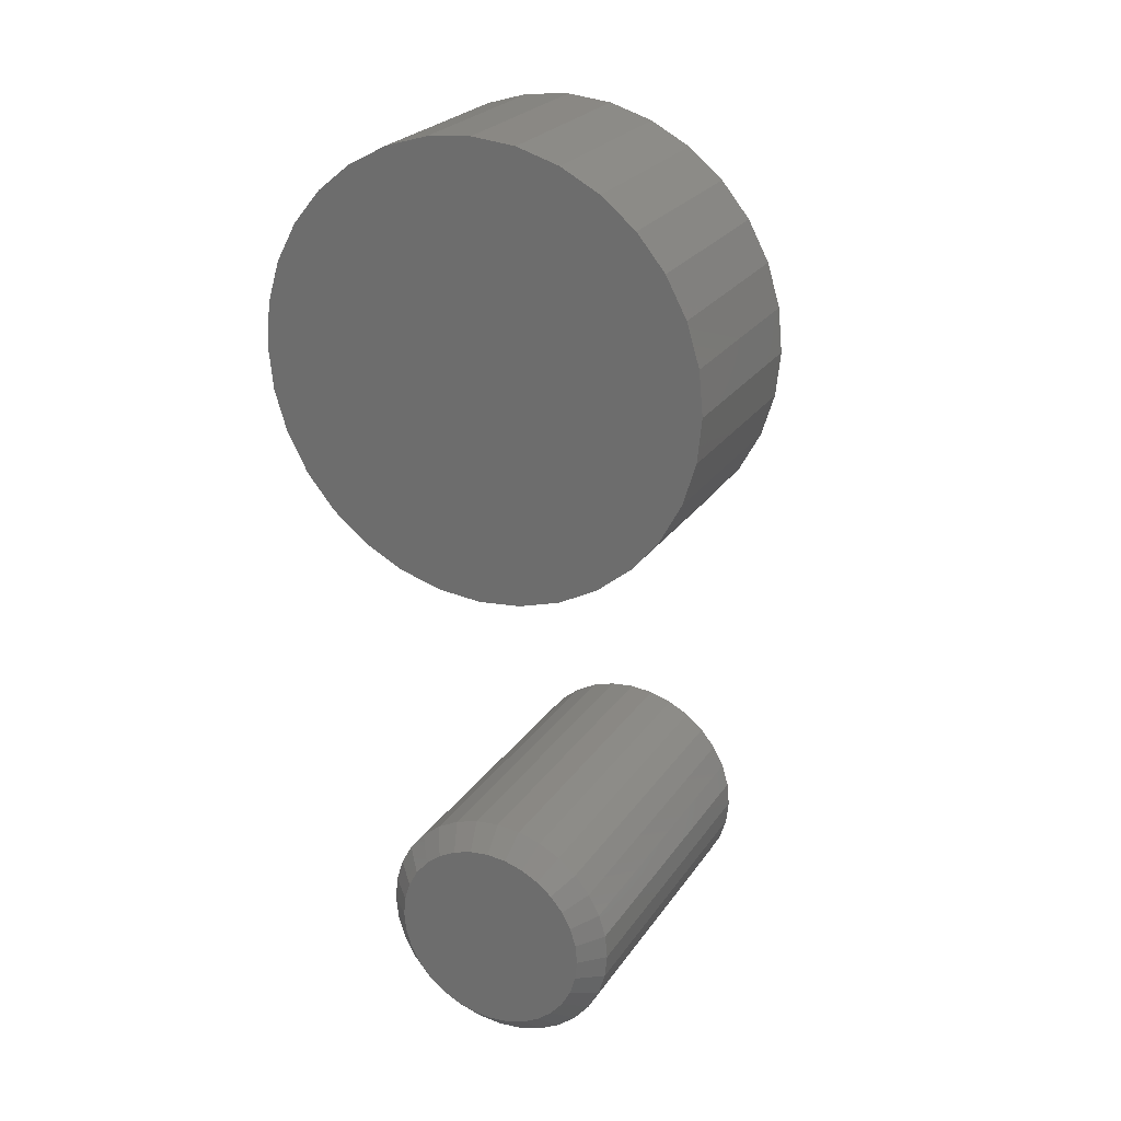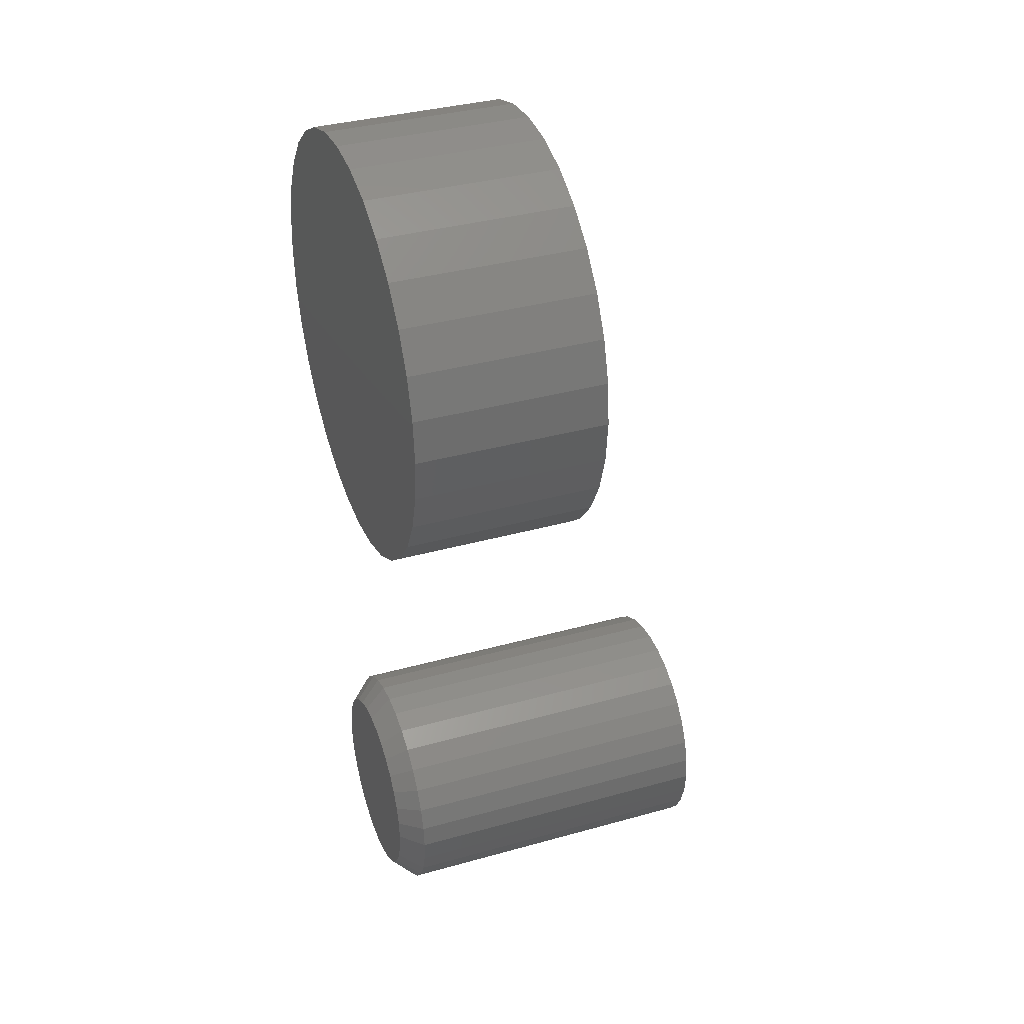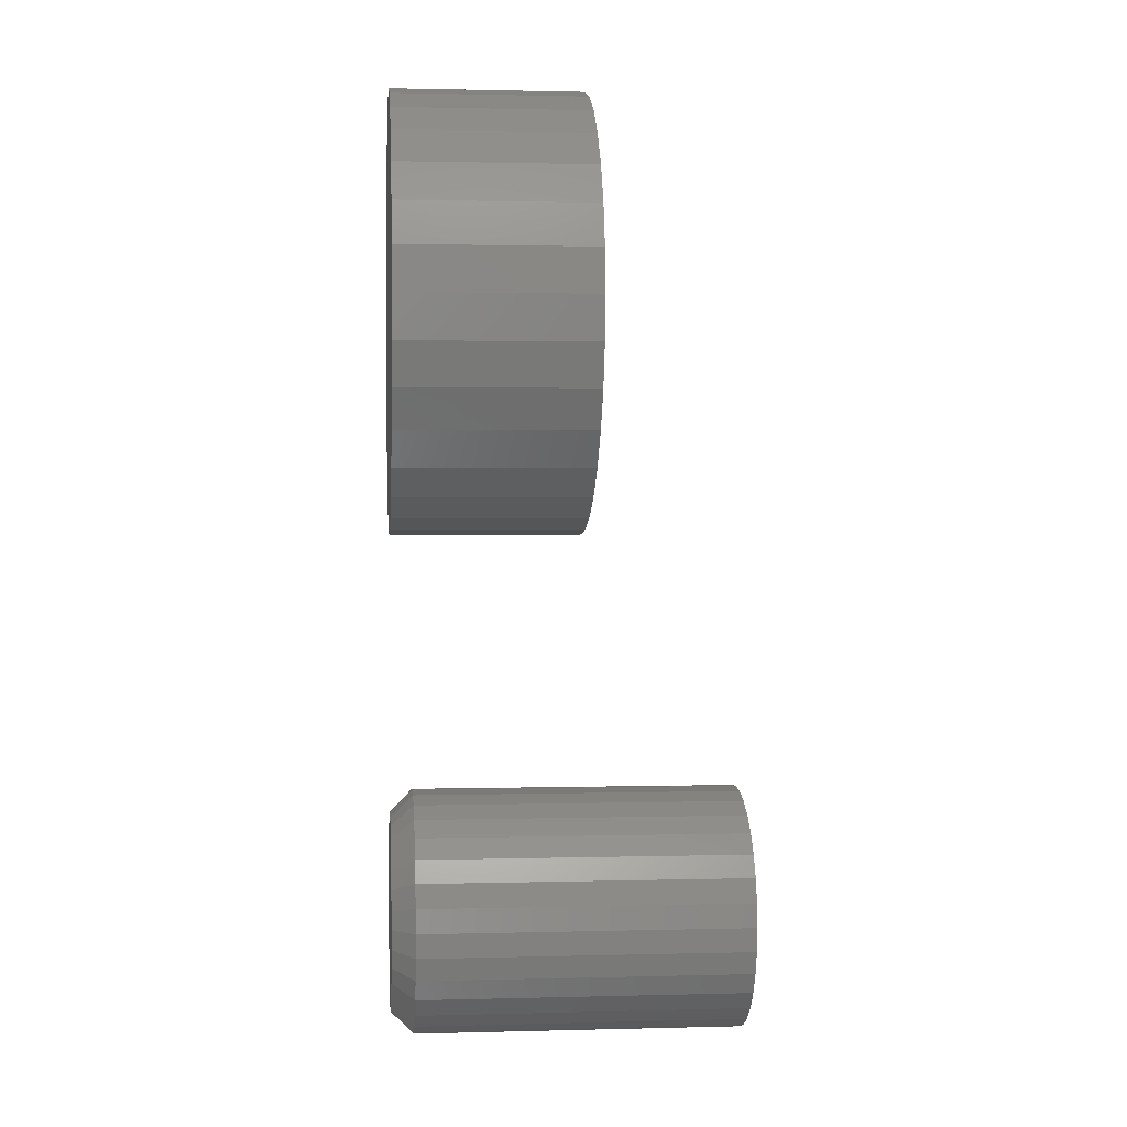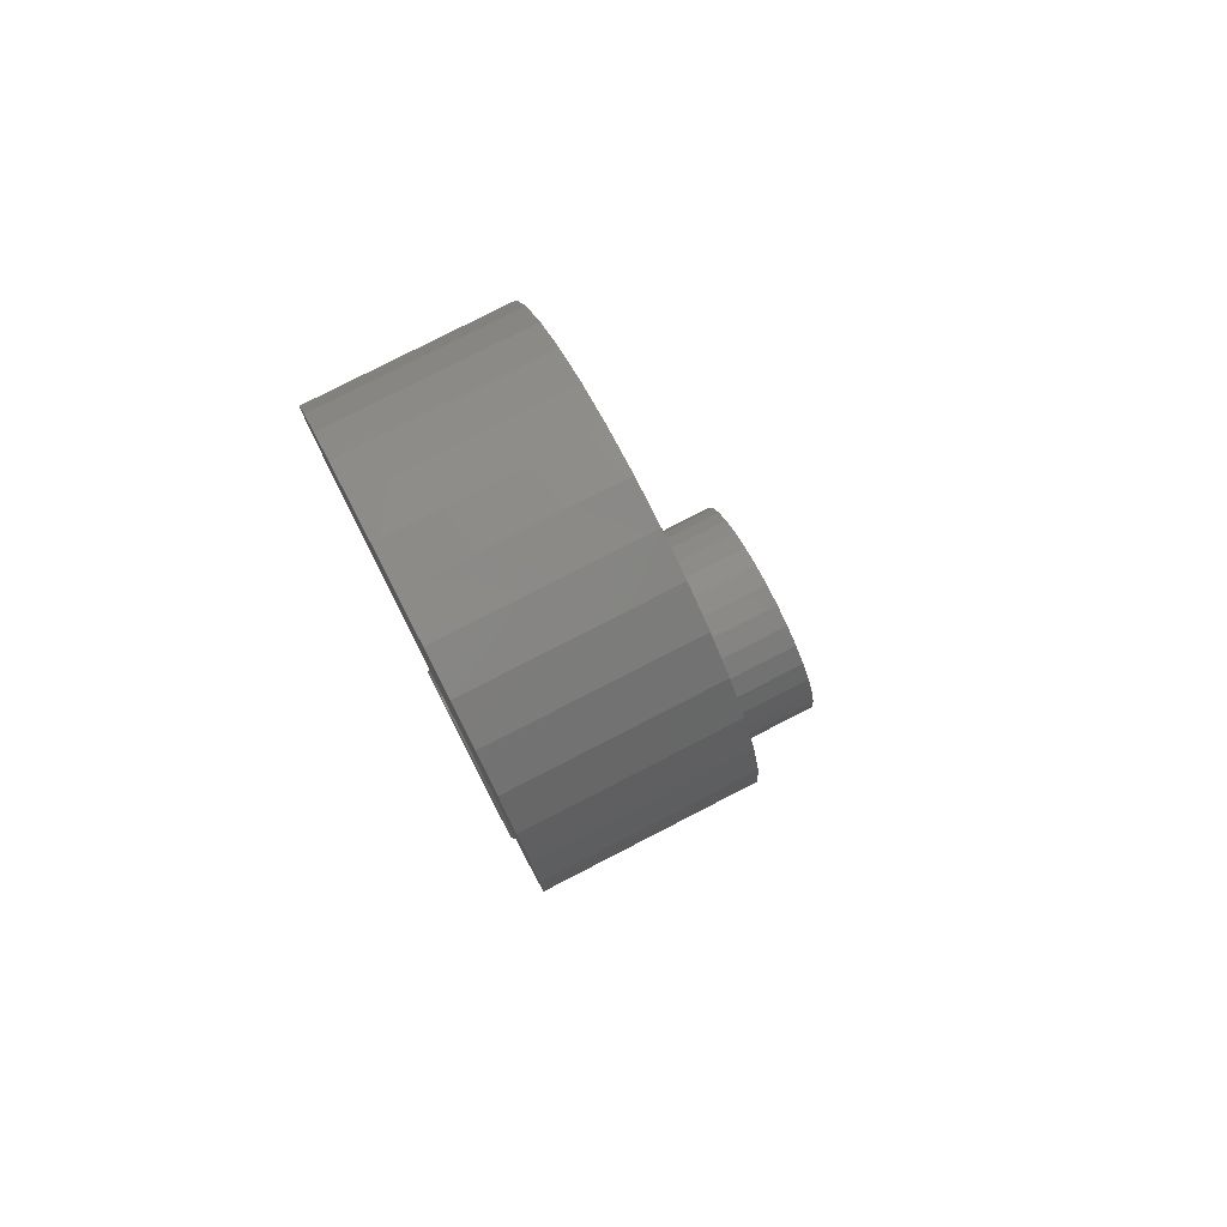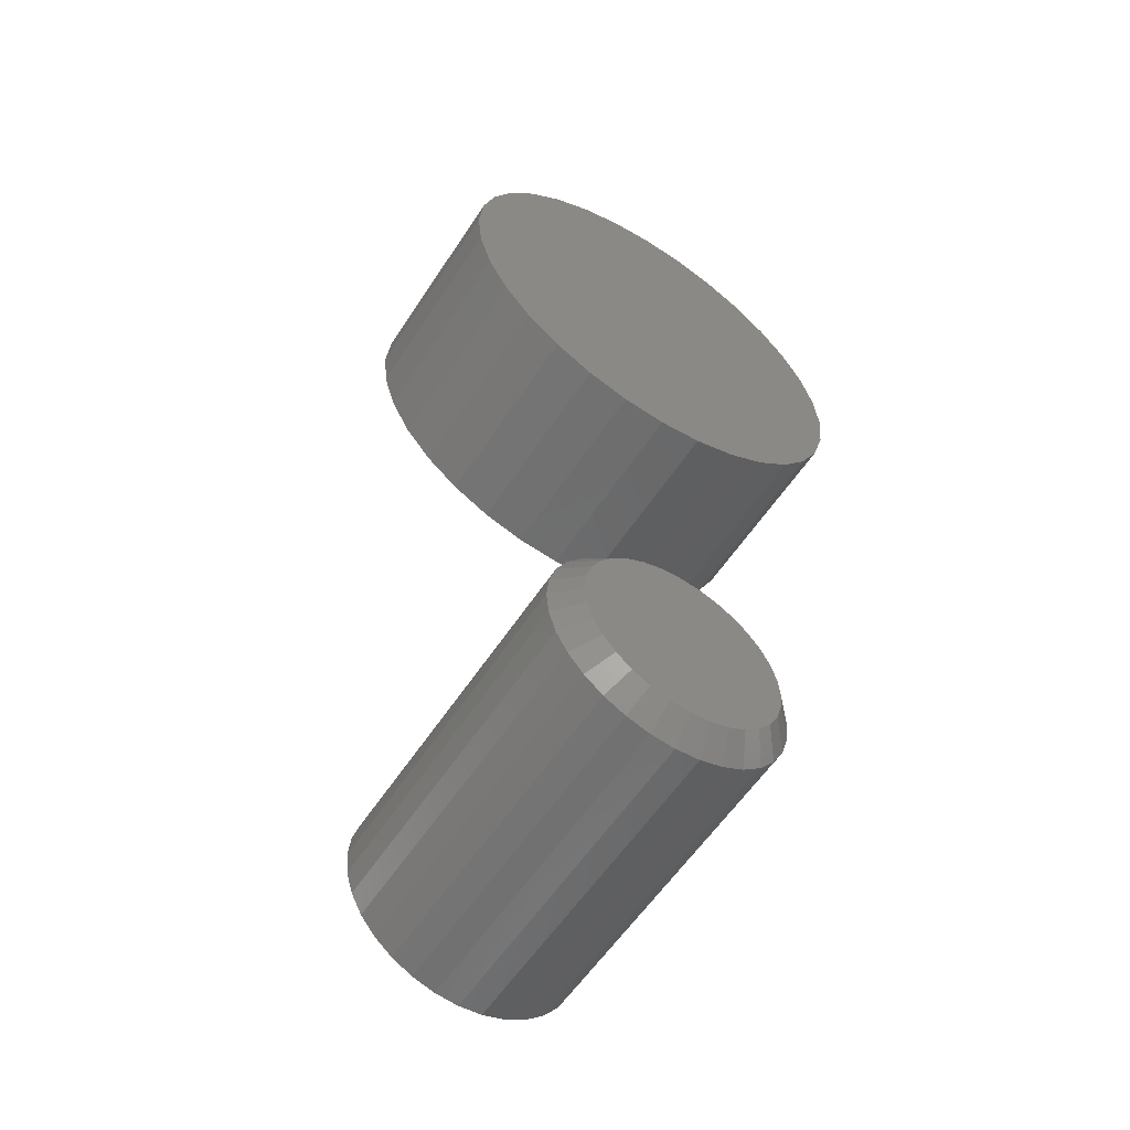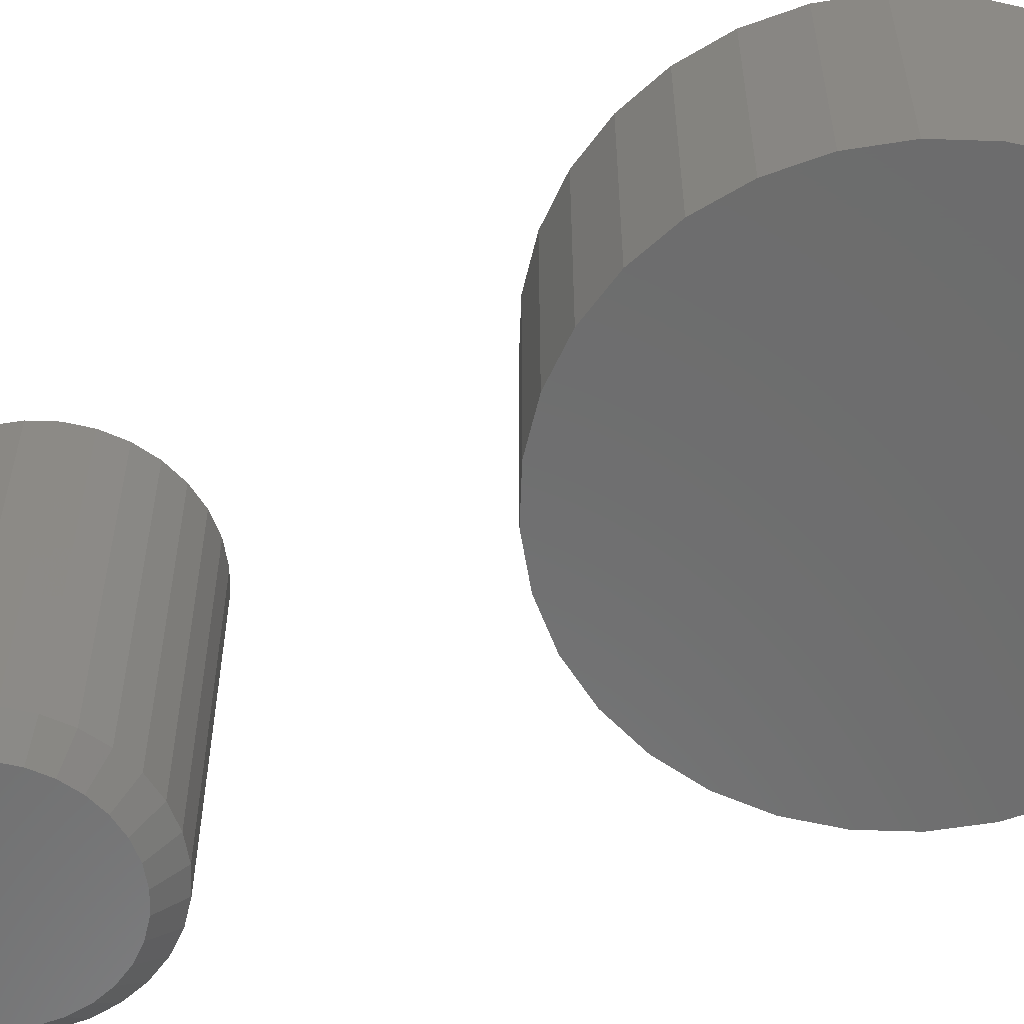
<metadata>
{"format":"stl","ext":"stl","renderer":"f3d","projection":"perspective","resolution":1024,"background":"white","views":[{"elev":24.5,"azim":-154.1,"up":"+Y"},{"elev":36.1,"azim":-110.1,"up":"+Y"},{"elev":1.5,"azim":-95.5,"up":"+Y"},{"elev":78.6,"azim":-117.2,"up":"+Y"},{"elev":-57.7,"azim":147.1,"up":"+Y"},{"elev":-58.8,"azim":116.2,"up":"+Z"}]}
</metadata>
<code>
# stl→obj: 160 verts, 312 faces
v -0.02693 0.5631 0.1328
v 0.03236 0.5631 0.1328
v 0.002714 0.566 0.1328
v -0.05544 0.5545 0.1328
v 0.06087 0.5545 0.1328
v 0.06087 0.2737 0.1328
v -0.02693 0.265 0.1328
v 0.03236 0.265 0.1328
v 0.002714 0.2621 0.1328
v 0.08715 0.5404 0.1328
v -0.08172 0.5404 0.1328
v 0.1102 0.5215 0.1328
v -0.1047 0.5215 0.1328
v 0.1291 0.4985 0.1328
v -0.1236 0.4985 0.1328
v 0.1431 0.4722 0.1328
v -0.1377 0.4722 0.1328
v 0.1518 0.4437 0.1328
v -0.1463 0.4437 0.1328
v 0.1547 0.4141 0.1328
v -0.1493 0.4141 0.1328
v 0.1518 0.3844 0.1328
v -0.1463 0.3844 0.1328
v 0.1431 0.3559 0.1328
v -0.1377 0.3559 0.1328
v 0.1291 0.3296 0.1328
v -0.1236 0.3296 0.1328
v 0.1102 0.3066 0.1328
v -0.1047 0.3066 0.1328
v 0.08715 0.2877 0.1328
v -0.08172 0.2877 0.1328
v -0.05544 0.2737 0.1328
v 0.002714 0.566 0
v 0.03236 0.5631 0
v -0.02693 0.5631 0
v -0.05544 0.5545 0
v 0.06087 0.5545 0
v 0.03236 0.265 0
v -0.02693 0.265 0
v 0.06087 0.2737 0
v 0.002714 0.2621 0
v -0.05544 0.2737 0
v -0.08172 0.2877 0
v 0.08715 0.2877 0
v -0.1047 0.3066 0
v 0.1102 0.3066 0
v -0.1236 0.3296 0
v 0.1291 0.3296 0
v -0.1377 0.3559 0
v 0.1431 0.3559 0
v -0.1463 0.3844 0
v 0.1518 0.3844 0
v -0.1493 0.4141 0
v 0.1547 0.4141 0
v -0.1463 0.4437 0
v 0.1518 0.4437 0
v -0.1377 0.4722 0
v 0.1431 0.4722 0
v -0.1236 0.4985 0
v 0.1291 0.4985 0
v -0.1047 0.5215 0
v 0.1102 0.5215 0
v -0.08172 0.5404 0
v 0.08715 0.5404 0
v -0.0004112 0.0699 0
v 0.01291 0.06859 0
v -0.01373 0.06859 0
v -0.02653 0.06471 0
v 0.02571 0.06471 0
v -0.03833 0.0584 0
v 0.03751 0.0584 0
v -0.04868 0.04991 0
v 0.04785 0.04991 0
v -0.05716 0.03957 0
v 0.05634 0.03957 0
v 0.04785 -0.04662 0
v -0.04868 -0.04662 0
v 0.05634 -0.03628 0
v -0.03833 -0.05511 0
v 0.03751 -0.05511 0
v -0.02653 -0.06142 0
v 0.02571 -0.06142 0
v -0.01373 -0.0653 0
v 0.01291 -0.0653 0
v -0.0004112 -0.06661 0
v -0.05716 -0.03628 0
v -0.06347 -0.02448 0
v 0.06265 -0.02448 0
v -0.06736 -0.01167 0
v 0.06653 -0.01167 0
v -0.06867 0.001645 0
v 0.06785 0.001645 0
v -0.06736 0.01496 0
v 0.06653 0.01496 0
v -0.06347 0.02777 0
v 0.06265 0.02777 0
v 0.08347 0.001645 0.01562
v 0.08347 0.001645 0.2422
v 0.08186 -0.01472 0.01562
v 0.08186 -0.01472 0.2422
v 0.07709 -0.03046 0.01562
v 0.07709 -0.03046 0.2422
v 0.06933 -0.04496 0.01562
v 0.06933 -0.04496 0.2422
v 0.0589 -0.05767 0.01562
v 0.0589 -0.05767 0.2422
v 0.04619 -0.0681 0.01562
v 0.04619 -0.0681 0.2422
v 0.03169 -0.07585 0.01562
v 0.03169 -0.07585 0.2422
v 0.01595 -0.08063 0.01562
v 0.01595 -0.08063 0.2422
v -0.0004112 -0.08224 0.01562
v -0.0004112 -0.08224 0.2422
v -0.01678 -0.08063 0.01562
v -0.01678 -0.08063 0.2422
v -0.03251 -0.07585 0.01562
v -0.03251 -0.07585 0.2422
v -0.04701 -0.0681 0.01562
v -0.04701 -0.0681 0.2422
v -0.05972 -0.05767 0.01562
v -0.05972 -0.05767 0.2422
v -0.07016 -0.04496 0.01562
v -0.07016 -0.04496 0.2422
v -0.07791 -0.03046 0.01562
v -0.07791 -0.03046 0.2422
v -0.08268 -0.01472 0.01562
v -0.08268 -0.01472 0.2422
v -0.08429 0.001645 0.01562
v -0.08429 0.001645 0.2422
v -0.08268 0.01801 0.01562
v -0.08268 0.01801 0.2422
v -0.07791 0.03374 0.01562
v -0.07791 0.03374 0.2422
v -0.07016 0.04825 0.01562
v -0.07016 0.04825 0.2422
v -0.05972 0.06096 0.01562
v -0.05972 0.06096 0.2422
v -0.04701 0.07139 0.01562
v -0.04701 0.07139 0.2422
v -0.03251 0.07914 0.01562
v -0.03251 0.07914 0.2422
v -0.01678 0.08391 0.01562
v -0.01678 0.08391 0.2422
v -0.0004112 0.08553 0.01562
v -0.0004112 0.08553 0.2422
v 0.01595 0.08391 0.01562
v 0.01595 0.08391 0.2422
v 0.03169 0.07914 0.01562
v 0.03169 0.07914 0.2422
v 0.04619 0.07139 0.01562
v 0.04619 0.07139 0.2422
v 0.0589 0.06096 0.01562
v 0.0589 0.06096 0.2422
v 0.06933 0.04825 0.01562
v 0.06933 0.04825 0.2422
v 0.07709 0.03374 0.01562
v 0.07709 0.03374 0.2422
v 0.08186 0.01801 0.01562
v 0.08186 0.01801 0.2422
f 1 2 3
f 2 1 4
f 2 4 5
f 6 7 8
f 8 7 9
f 5 4 10
f 10 4 11
f 10 11 12
f 12 11 13
f 12 13 14
f 14 13 15
f 14 15 16
f 16 15 17
f 16 17 18
f 18 17 19
f 18 19 20
f 20 19 21
f 20 21 22
f 22 21 23
f 22 23 24
f 24 23 25
f 24 25 26
f 26 25 27
f 26 27 28
f 28 27 29
f 28 29 30
f 30 29 31
f 30 31 6
f 6 31 32
f 6 32 7
f 33 34 35
f 36 35 34
f 37 36 34
f 38 39 40
f 41 39 38
f 39 42 40
f 40 42 43
f 40 43 44
f 44 43 45
f 44 45 46
f 46 45 47
f 46 47 48
f 48 47 49
f 48 49 50
f 50 49 51
f 50 51 52
f 52 51 53
f 52 53 54
f 54 53 55
f 54 55 56
f 56 55 57
f 56 57 58
f 58 57 59
f 58 59 60
f 60 59 61
f 60 61 62
f 62 61 63
f 62 63 64
f 64 63 36
f 64 36 37
f 54 20 52
f 52 20 22
f 52 22 50
f 50 22 24
f 50 24 48
f 48 24 26
f 48 26 46
f 46 26 28
f 46 28 44
f 44 28 30
f 44 30 40
f 40 30 6
f 40 6 38
f 38 6 8
f 38 8 41
f 41 8 9
f 41 9 39
f 39 9 7
f 39 7 42
f 42 7 32
f 42 32 43
f 43 32 31
f 43 31 45
f 45 31 29
f 45 29 47
f 47 29 27
f 47 27 49
f 49 27 25
f 49 25 51
f 51 25 23
f 51 23 53
f 53 23 21
f 53 21 55
f 55 21 19
f 55 19 57
f 57 19 17
f 57 17 59
f 59 17 15
f 59 15 61
f 61 15 13
f 61 13 63
f 63 13 11
f 63 11 36
f 36 11 4
f 36 4 35
f 35 4 1
f 35 1 33
f 33 1 3
f 33 3 34
f 34 3 2
f 34 2 37
f 37 2 5
f 37 5 64
f 64 5 10
f 64 10 62
f 62 10 12
f 62 12 60
f 60 12 14
f 60 14 58
f 58 14 16
f 58 16 56
f 56 16 18
f 56 18 54
f 54 18 20
f 65 66 67
f 68 67 66
f 69 68 66
f 70 68 69
f 71 70 69
f 72 70 71
f 73 72 71
f 74 72 73
f 75 74 73
f 76 77 78
f 79 77 76
f 80 79 76
f 81 79 80
f 82 81 80
f 83 81 82
f 84 83 82
f 85 83 84
f 77 86 78
f 78 86 87
f 78 87 88
f 88 87 89
f 88 89 90
f 90 89 91
f 90 91 92
f 92 91 93
f 92 93 94
f 94 93 95
f 94 95 96
f 96 95 74
f 96 74 75
f 97 98 99
f 99 98 100
f 99 100 101
f 101 100 102
f 101 102 103
f 103 102 104
f 103 104 105
f 105 104 106
f 105 106 107
f 107 106 108
f 107 108 109
f 109 108 110
f 109 110 111
f 111 110 112
f 111 112 113
f 113 112 114
f 113 114 115
f 115 114 116
f 115 116 117
f 117 116 118
f 117 118 119
f 119 118 120
f 119 120 121
f 121 120 122
f 121 122 123
f 123 122 124
f 123 124 125
f 125 124 126
f 125 126 127
f 127 126 128
f 127 128 129
f 129 128 130
f 129 130 131
f 131 130 132
f 131 132 133
f 133 132 134
f 133 134 135
f 135 134 136
f 135 136 137
f 137 136 138
f 137 138 139
f 139 138 140
f 139 140 141
f 141 140 142
f 141 142 143
f 143 142 144
f 143 144 145
f 145 144 146
f 145 146 147
f 147 146 148
f 147 148 149
f 149 148 150
f 149 150 151
f 151 150 152
f 151 152 153
f 153 152 154
f 153 154 155
f 155 154 156
f 155 156 157
f 157 156 158
f 157 158 159
f 159 158 160
f 159 160 97
f 97 160 98
f 113 83 85
f 85 111 113
f 79 119 77
f 77 119 121
f 77 121 86
f 86 121 123
f 86 123 87
f 87 123 125
f 87 125 89
f 89 125 127
f 89 127 91
f 91 127 129
f 107 80 105
f 105 80 76
f 105 76 103
f 103 76 78
f 103 78 101
f 101 78 88
f 101 88 99
f 99 88 90
f 99 90 97
f 97 90 92
f 119 79 117
f 117 79 81
f 117 81 115
f 115 81 83
f 115 83 113
f 80 107 82
f 82 107 109
f 82 109 84
f 84 109 111
f 84 111 85
f 145 66 65
f 65 143 145
f 71 151 73
f 73 151 153
f 73 153 75
f 75 153 155
f 75 155 96
f 96 155 157
f 96 157 94
f 94 157 159
f 94 159 92
f 92 159 97
f 139 70 137
f 137 70 72
f 137 72 135
f 135 72 74
f 135 74 133
f 133 74 95
f 133 95 131
f 131 95 93
f 131 93 129
f 129 93 91
f 151 71 149
f 149 71 69
f 149 69 147
f 147 69 66
f 147 66 145
f 70 139 68
f 68 139 141
f 68 141 67
f 67 141 143
f 67 143 65
f 144 148 146
f 148 144 142
f 148 142 150
f 150 142 140
f 150 140 152
f 152 140 138
f 152 138 154
f 106 120 108
f 108 120 118
f 108 118 110
f 110 118 116
f 110 116 112
f 112 116 114
f 154 138 156
f 156 138 136
f 156 136 158
f 158 136 134
f 158 134 160
f 160 134 132
f 160 132 98
f 98 132 130
f 98 130 100
f 100 130 128
f 100 128 102
f 102 128 126
f 102 126 104
f 104 126 124
f 104 124 106
f 106 124 122
f 106 122 120

</code>
